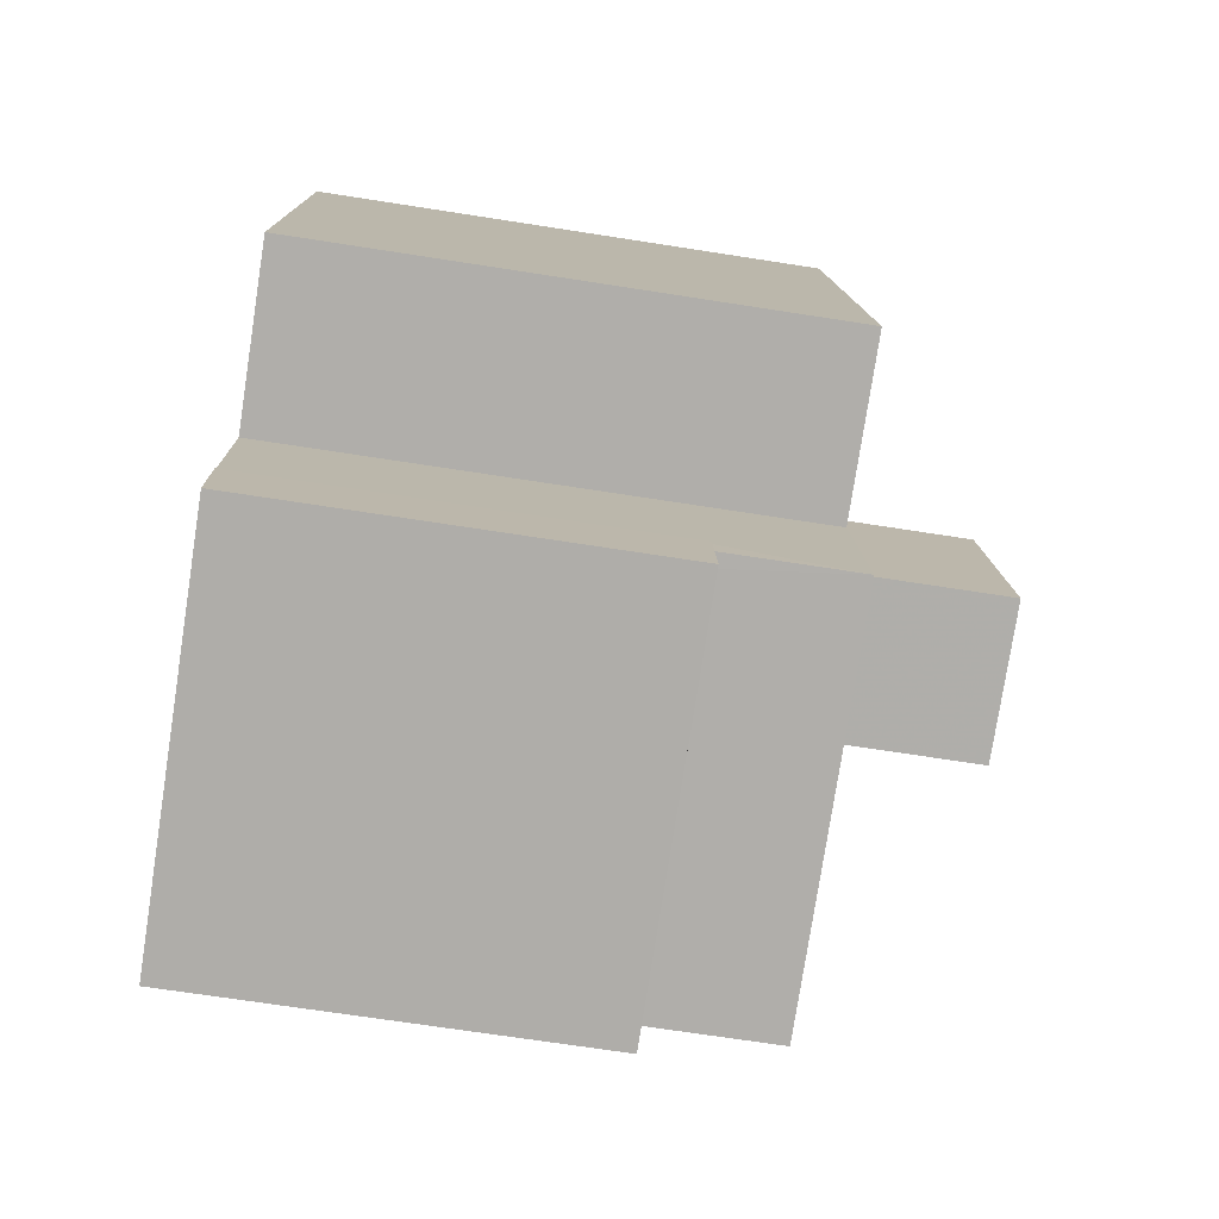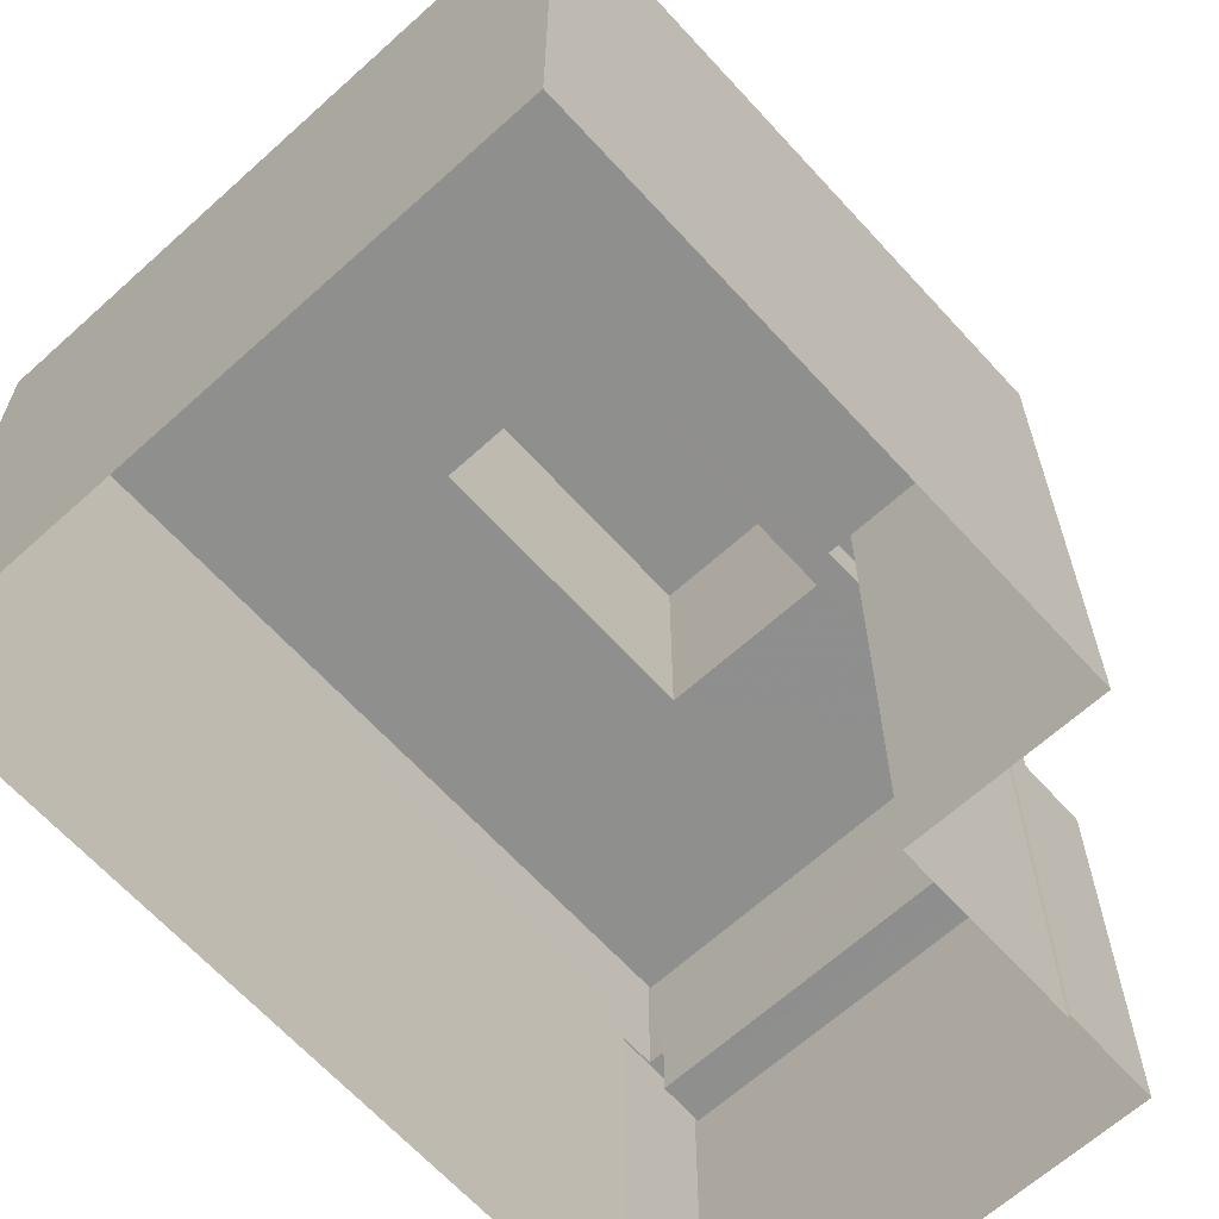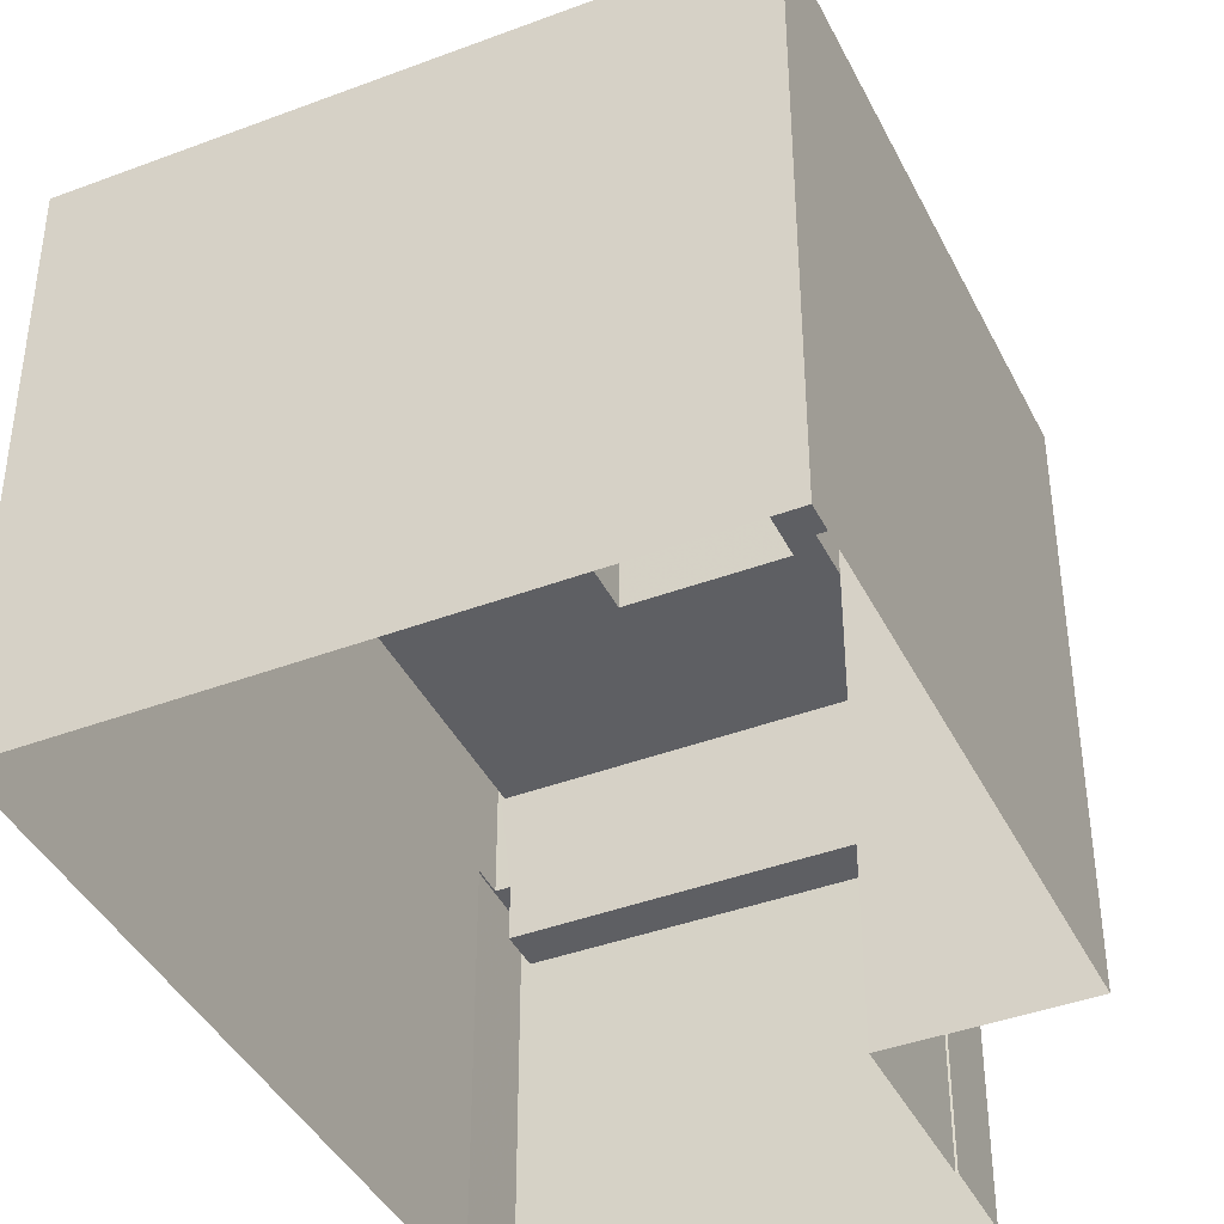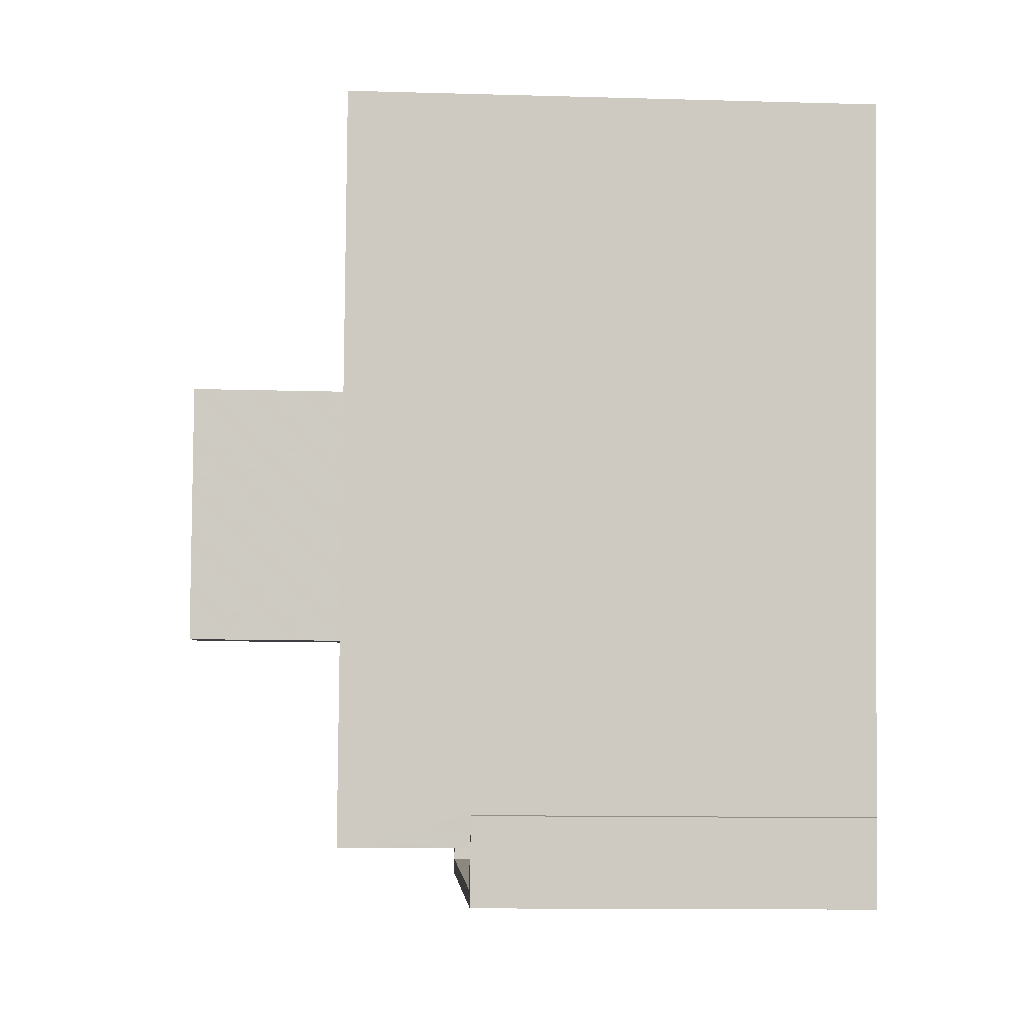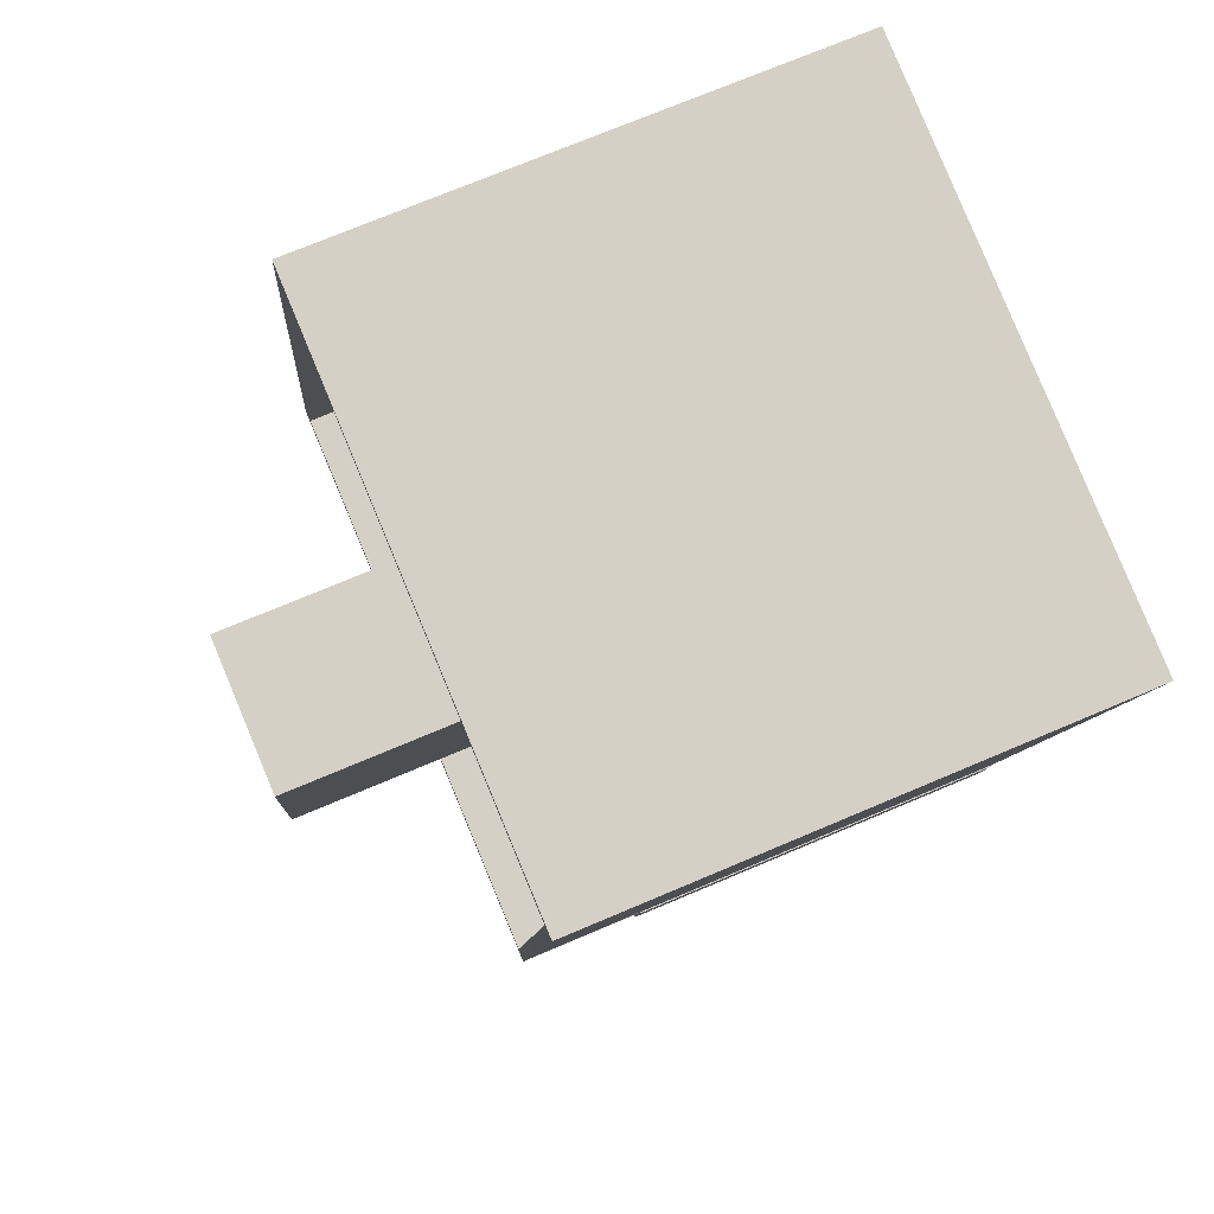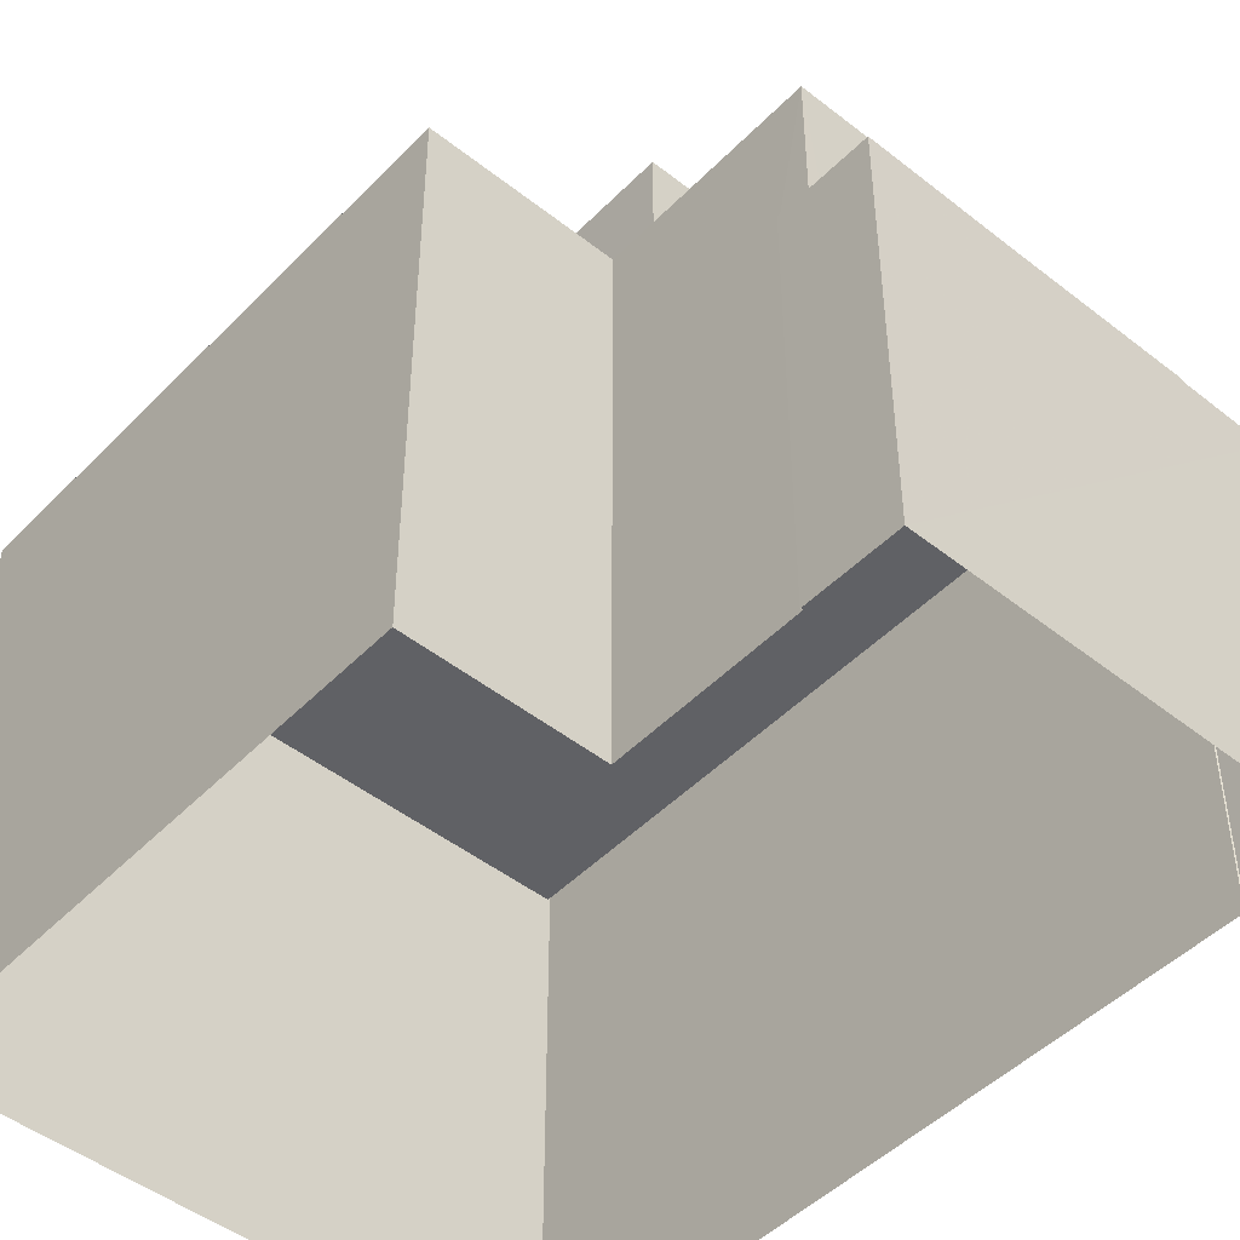
<metadata>
{"format":"obj","ext":"obj","renderer":"f3d","projection":"perspective","resolution":1024,"background":"white","views":[{"elev":-68.8,"azim":-98.9,"up":"+Y"},{"elev":-65.2,"azim":-146.6,"up":"+Z"},{"elev":-41.1,"azim":-164.2,"up":"+Z"},{"elev":-12.6,"azim":86.3,"up":"+Y"},{"elev":73.1,"azim":67.1,"up":"+Y"},{"elev":-47.4,"azim":-50.3,"up":"+Z"}]}
</metadata>
<code>
v -8.956e+04 -9.93e+04 6.682
v -8.957e+04 -9.929e+04 6.682
v -8.955e+04 -9.93e+04 6.68
v -8.957e+04 -9.93e+04 6.682
v -8.956e+04 -9.931e+04 6.681
v -8.956e+04 -9.931e+04 6.682
v -8.956e+04 -9.931e+04 6.682
v -8.956e+04 -9.931e+04 6.681
v -8.956e+04 -9.931e+04 6.681
v -8.956e+04 -9.931e+04 6.682
v -8.955e+04 -9.93e+04 16.5
v -8.955e+04 -9.93e+04 16.5
v -8.957e+04 -9.929e+04 16.5
v -8.956e+04 -9.929e+04 16.5
v -8.956e+04 -9.93e+04 15.7
v -8.956e+04 -9.931e+04 15.7
v -8.956e+04 -9.931e+04 15.7
v -8.956e+04 -9.93e+04 15.7
v -8.956e+04 -9.93e+04 19.5
v -8.956e+04 -9.93e+04 19.5
v -8.956e+04 -9.93e+04 19.5
v -8.956e+04 -9.93e+04 19.5
v -8.956e+04 -9.931e+04 14.1
v -8.956e+04 -9.931e+04 14.1
v -8.956e+04 -9.931e+04 14.1
v -8.956e+04 -9.931e+04 14.1
v -8.956e+04 -9.931e+04 14.1
v -8.956e+04 -9.931e+04 14.1
v -8.956e+04 -9.931e+04 14.1
v -8.956e+04 -9.931e+04 14.1
v -8.956e+04 -9.931e+04 14.1
v -8.956e+04 -9.931e+04 14.1
v -8.956e+04 -9.931e+04 14.1
v -8.956e+04 -9.931e+04 14.1
v -8.956e+04 -9.93e+04 19.05
v -8.956e+04 -9.93e+04 19.05
v -8.956e+04 -9.93e+04 19.05
v -8.956e+04 -9.93e+04 19.05
v -8.956e+04 -9.931e+04 13.1
v -8.956e+04 -9.931e+04 13.1
v -8.956e+04 -9.931e+04 13.1
v -8.956e+04 -9.931e+04 13.1
v -8.956e+04 -9.931e+04 16.5
v -8.956e+04 -9.931e+04 16.5
v -8.956e+04 -9.931e+04 16.5
v -8.956e+04 -9.931e+04 16.5
v -8.957e+04 -9.93e+04 16.5
v -8.957e+04 -9.93e+04 16.5
v -8.956e+04 -9.93e+04 16.5
v -8.956e+04 -9.93e+04 16.5
v -8.956e+04 -9.931e+04 15.7
v -8.955e+04 -9.93e+04 15.7
v -8.956e+04 -9.93e+04 15.7
v -8.956e+04 -9.931e+04 15.7
v -8.956e+04 -9.929e+04 15.7
v -8.956e+04 -9.93e+04 15.7
v -8.957e+04 -9.93e+04 15.7
v -8.956e+04 -9.93e+04 15.7
v -8.956e+04 -9.93e+04 19.5
v -8.956e+04 -9.93e+04 19.5
v -8.956e+04 -9.93e+04 19.5
v -8.956e+04 -9.93e+04 19.5
f 1 2 3
f 1 4 2
f 5 6 7
f 5 8 9
f 8 1 3
f 10 7 6
f 8 7 1
f 7 8 5
f 11 12 13
f 14 11 13
f 15 16 17
f 15 18 16
f 19 20 21
f 19 22 20
f 23 24 25
f 25 26 27
f 27 28 29
f 23 30 24
f 28 31 29
f 26 32 28
f 33 24 34
f 25 33 26
f 25 24 33
f 27 26 28
f 35 36 37
f 38 35 37
f 39 40 41
f 39 42 40
f 43 12 11
f 44 43 45
f 45 43 46
f 11 46 43
f 13 47 14
f 48 49 50
f 14 47 48
f 50 49 45
f 45 49 44
f 48 47 49
f 51 52 53
f 15 17 51
f 18 54 16
f 52 55 56
f 57 56 55
f 18 58 54
f 56 57 58
f 56 58 18
f 15 51 53
f 52 56 53
f 21 59 19
f 60 61 20
f 22 60 20
f 59 61 60
f 19 59 62
f 62 59 60
f 62 37 36
f 19 62 36
f 8 23 9
f 8 30 23
f 62 38 37
f 62 60 38
f 43 24 30
f 43 30 12
f 30 3 12
f 30 8 3
f 42 26 40
f 42 32 26
f 23 5 9
f 23 25 5
f 20 15 53
f 21 20 53
f 49 4 1
f 49 47 4
f 54 45 16
f 16 45 17
f 17 46 51
f 17 45 46
f 7 10 29
f 31 7 29
f 60 35 38
f 60 22 35
f 18 15 20
f 61 18 20
f 32 42 34
f 28 32 44
f 42 39 34
f 44 34 43
f 43 34 24
f 44 32 34
f 29 10 6
f 27 29 6
f 34 41 33
f 34 39 41
f 14 55 52
f 11 14 52
f 48 57 55
f 14 48 55
f 18 61 59
f 56 18 59
f 48 58 57
f 48 50 58
f 28 44 31
f 7 31 1
f 1 31 49
f 31 44 49
f 33 41 40
f 26 33 40
f 46 52 51
f 46 11 52
f 25 27 6
f 5 25 6
f 13 2 4
f 47 13 4
f 50 54 58
f 50 45 54
f 56 59 21
f 53 56 21
f 12 3 2
f 13 12 2
f 22 36 35
f 22 19 36

</code>
